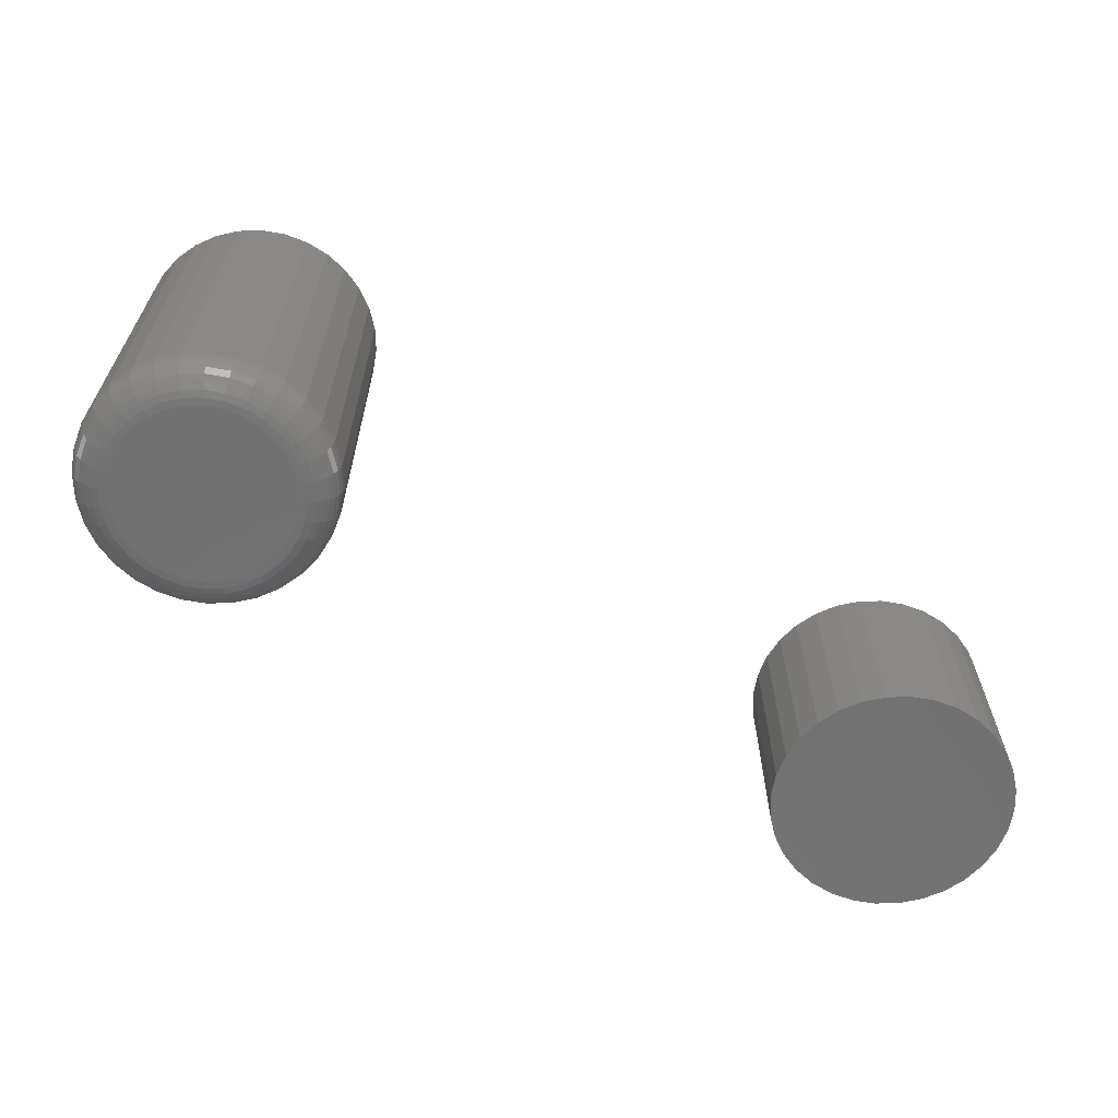
<metadata>
{"format":"stl","ext":"stl","renderer":"f3d","projection":"perspective","resolution":1024,"background":"white","views":[{"elev":-63.7,"azim":-26.8,"up":"+Z"}]}
</metadata>
<code>
# stl→obj: 384 verts, 760 faces
v -0.4579 0.1113 0
v -0.4362 0.1092 0
v -0.4796 0.1092 0
v -0.5005 0.1029 0
v -0.4153 0.1029 0
v -0.5198 0.09258 0
v -0.396 0.09258 0
v -0.4153 -0.1029 0
v -0.5005 -0.1029 0
v -0.396 -0.09258 0
v -0.4796 -0.1092 0
v -0.4362 -0.1092 0
v -0.4579 -0.1113 0
v -0.5198 -0.09258 0
v -0.5366 -0.07874 0
v -0.3792 -0.07874 0
v -0.5505 -0.06186 0
v -0.3653 -0.06186 0
v -0.5608 -0.04261 0
v -0.355 -0.04261 0
v -0.5671 -0.02172 0
v -0.3487 -0.02172 0
v -0.5692 -4.146e-18 0
v -0.3465 -4.505e-17 0
v -0.5671 0.02172 0
v -0.3487 0.02172 0
v -0.5608 0.04261 0
v -0.355 0.04261 0
v -0.5505 0.06186 0
v -0.3653 0.06186 0
v -0.5366 0.07874 0
v -0.3792 0.07874 0
v -0.2997 -1.793e-16 0.04688
v -0.2997 0 0.5078
v -0.3027 -0.03087 0.04688
v -0.3027 -0.03087 0.5078
v -0.3117 -0.06055 0.04688
v -0.3117 -0.06055 0.5078
v -0.3263 -0.0879 0.04688
v -0.3263 -0.0879 0.5078
v -0.346 -0.1119 0.04688
v -0.346 -0.1119 0.5078
v -0.37 -0.1316 0.04688
v -0.37 -0.1316 0.5078
v -0.3973 -0.1462 0.04688
v -0.3973 -0.1462 0.5078
v -0.427 -0.1552 0.04688
v -0.427 -0.1552 0.5078
v -0.4579 -0.1582 0.04688
v -0.4579 -0.1582 0.5078
v -0.4888 -0.1552 0.04688
v -0.4888 -0.1552 0.5078
v -0.5184 -0.1462 0.04688
v -0.5184 -0.1462 0.5078
v -0.5458 -0.1316 0.04688
v -0.5458 -0.1316 0.5078
v -0.5698 -0.1119 0.04688
v -0.5698 -0.1119 0.5078
v -0.5895 -0.0879 0.04688
v -0.5895 -0.0879 0.5078
v -0.6041 -0.06055 0.04688
v -0.6041 -0.06055 0.5078
v -0.6131 -0.03087 0.04688
v -0.6131 -0.03087 0.5078
v -0.6161 1.938e-17 0.04688
v -0.6161 1.938e-17 0.5078
v -0.6131 0.03087 0.04688
v -0.6131 0.03087 0.5078
v -0.6041 0.06055 0.04688
v -0.6041 0.06055 0.5078
v -0.5895 0.0879 0.04688
v -0.5895 0.0879 0.5078
v -0.5698 0.1119 0.04688
v -0.5698 0.1119 0.5078
v -0.5458 0.1316 0.04688
v -0.5458 0.1316 0.5078
v -0.5184 0.1462 0.04688
v -0.5184 0.1462 0.5078
v -0.4888 0.1552 0.04688
v -0.4888 0.1552 0.5078
v -0.4579 0.1582 0.04688
v -0.4579 0.1582 0.5078
v -0.427 0.1552 0.04688
v -0.427 0.1552 0.5078
v -0.3973 0.1462 0.04688
v -0.3973 0.1462 0.5078
v -0.37 0.1316 0.04688
v -0.37 0.1316 0.5078
v -0.346 0.1119 0.04688
v -0.346 0.1119 0.5078
v -0.3263 0.0879 0.04688
v -0.3263 0.0879 0.5078
v -0.3117 0.06055 0.04688
v -0.3117 0.06055 0.5078
v -0.3027 0.03087 0.04688
v -0.3027 0.03087 0.5078
v -0.6152 -1.388e-17 0.03773
v -0.6122 0.03069 0.03773
v -0.6126 -2.776e-17 0.02894
v -0.6096 0.03017 0.02894
v -0.6082 -1.388e-17 0.02083
v -0.6053 0.02933 0.02083
v -0.6024 -2.776e-17 0.01373
v -0.5996 0.02819 0.01373
v -0.5953 -1.388e-17 0.0079
v -0.5926 0.0268 0.0079
v -0.5872 -2.082e-17 0.003568
v -0.5847 0.02522 0.003568
v -0.5784 -6.939e-18 0.0009007
v -0.5761 0.02351 0.0009007
v -0.3036 0.03069 0.03773
v -0.3006 -8.327e-17 0.03773
v -0.3062 0.03017 0.02894
v -0.3032 -8.327e-17 0.02894
v -0.3105 0.02933 0.02083
v -0.3076 -8.327e-17 0.02083
v -0.3162 0.02819 0.01373
v -0.3134 -8.327e-17 0.01373
v -0.3231 0.0268 0.0079
v -0.3205 -6.939e-17 0.0079
v -0.3311 0.02522 0.003568
v -0.3286 -6.939e-17 0.003568
v -0.3397 0.02351 0.0009007
v -0.3374 -6.939e-17 0.0009007
v -0.3125 0.0602 0.03773
v -0.315 0.05918 0.02894
v -0.319 0.05753 0.02083
v -0.3244 0.0553 0.01373
v -0.331 0.05258 0.0079
v -0.3384 0.04948 0.003568
v -0.3466 0.04611 0.0009007
v -0.3271 0.0874 0.03773
v -0.3293 0.08592 0.02894
v -0.3329 0.08352 0.02083
v -0.3378 0.08028 0.01373
v -0.3437 0.07633 0.0079
v -0.3504 0.07183 0.003568
v -0.3577 0.06694 0.0009007
v -0.3467 0.1112 0.03773
v -0.3485 0.1094 0.02894
v -0.3516 0.1063 0.02083
v -0.3557 0.1022 0.01373
v -0.3607 0.09715 0.0079
v -0.3665 0.09142 0.003568
v -0.3727 0.0852 0.0009007
v -0.3705 0.1308 0.03773
v -0.372 0.1286 0.02894
v -0.3744 0.125 0.02083
v -0.3776 0.1201 0.01373
v -0.3816 0.1142 0.0079
v -0.3861 0.1075 0.003568
v -0.391 0.1002 0.0009007
v -0.3977 0.1453 0.03773
v -0.3987 0.1429 0.02894
v -0.4004 0.1389 0.02083
v -0.4026 0.1335 0.01373
v -0.4053 0.1269 0.0079
v -0.4084 0.1194 0.003568
v -0.4118 0.1113 0.0009007
v -0.4272 0.1543 0.03773
v -0.4277 0.1517 0.02894
v -0.4286 0.1474 0.02083
v -0.4297 0.1417 0.01373
v -0.4311 0.1348 0.0079
v -0.4327 0.1268 0.003568
v -0.4344 0.1182 0.0009007
v -0.4579 0.1573 0.03773
v -0.4579 0.1547 0.02894
v -0.4579 0.1503 0.02083
v -0.4579 0.1445 0.01373
v -0.4579 0.1374 0.0079
v -0.4579 0.1293 0.003568
v -0.4579 0.1205 0.0009007
v -0.4886 0.1543 0.03773
v -0.4881 0.1517 0.02894
v -0.4872 0.1474 0.02083
v -0.4861 0.1417 0.01373
v -0.4847 0.1348 0.0079
v -0.4831 0.1268 0.003568
v -0.4814 0.1182 0.0009007
v -0.5181 0.1453 0.03773
v -0.5171 0.1429 0.02894
v -0.5154 0.1389 0.02083
v -0.5132 0.1335 0.01373
v -0.5105 0.1269 0.0079
v -0.5074 0.1194 0.003568
v -0.504 0.1113 0.0009007
v -0.5453 0.1308 0.03773
v -0.5438 0.1286 0.02894
v -0.5414 0.125 0.02083
v -0.5382 0.1201 0.01373
v -0.5342 0.1142 0.0079
v -0.5297 0.1075 0.003568
v -0.5248 0.1002 0.0009007
v -0.5691 0.1112 0.03773
v -0.5673 0.1094 0.02894
v -0.5642 0.1063 0.02083
v -0.5601 0.1022 0.01373
v -0.555 0.09715 0.0079
v -0.5493 0.09142 0.003568
v -0.5431 0.0852 0.0009007
v -0.5887 0.0874 0.03773
v -0.5865 0.08592 0.02894
v -0.5829 0.08352 0.02083
v -0.578 0.08028 0.01373
v -0.5721 0.07633 0.0079
v -0.5654 0.07183 0.003568
v -0.5581 0.06694 0.0009007
v -0.6032 0.0602 0.03773
v -0.6008 0.05918 0.02894
v -0.5968 0.05753 0.02083
v -0.5914 0.0553 0.01373
v -0.5848 0.05258 0.0079
v -0.5773 0.04948 0.003568
v -0.5692 0.04611 0.0009007
v -0.3036 -0.03069 0.03773
v -0.3062 -0.03017 0.02894
v -0.3105 -0.02933 0.02083
v -0.3162 -0.02819 0.01373
v -0.3231 -0.0268 0.0079
v -0.3311 -0.02522 0.003568
v -0.3397 -0.02351 0.0009007
v -0.6122 -0.03069 0.03773
v -0.6096 -0.03017 0.02894
v -0.6053 -0.02933 0.02083
v -0.5996 -0.02819 0.01373
v -0.5926 -0.0268 0.0079
v -0.5847 -0.02522 0.003568
v -0.5761 -0.02351 0.0009007
v -0.6032 -0.0602 0.03773
v -0.6008 -0.05918 0.02894
v -0.5968 -0.05753 0.02083
v -0.5914 -0.0553 0.01373
v -0.5848 -0.05258 0.0079
v -0.5773 -0.04948 0.003568
v -0.5692 -0.04611 0.0009007
v -0.5887 -0.0874 0.03773
v -0.5865 -0.08592 0.02894
v -0.5829 -0.08352 0.02083
v -0.578 -0.08028 0.01373
v -0.5721 -0.07633 0.0079
v -0.5654 -0.07183 0.003568
v -0.5581 -0.06694 0.0009007
v -0.5691 -0.1112 0.03773
v -0.5673 -0.1094 0.02894
v -0.5642 -0.1063 0.02083
v -0.5601 -0.1022 0.01373
v -0.555 -0.09715 0.0079
v -0.5493 -0.09142 0.003568
v -0.5431 -0.0852 0.0009007
v -0.5453 -0.1308 0.03773
v -0.5438 -0.1286 0.02894
v -0.5414 -0.125 0.02083
v -0.5382 -0.1201 0.01373
v -0.5342 -0.1142 0.0079
v -0.5297 -0.1075 0.003568
v -0.5248 -0.1002 0.0009007
v -0.5181 -0.1453 0.03773
v -0.5171 -0.1429 0.02894
v -0.5154 -0.1389 0.02083
v -0.5132 -0.1335 0.01373
v -0.5105 -0.1269 0.0079
v -0.5074 -0.1194 0.003568
v -0.504 -0.1113 0.0009007
v -0.4886 -0.1543 0.03773
v -0.4881 -0.1517 0.02894
v -0.4872 -0.1474 0.02083
v -0.4861 -0.1417 0.01373
v -0.4847 -0.1348 0.0079
v -0.4831 -0.1268 0.003568
v -0.4814 -0.1182 0.0009007
v -0.4579 -0.1573 0.03773
v -0.4579 -0.1547 0.02894
v -0.4579 -0.1503 0.02083
v -0.4579 -0.1445 0.01373
v -0.4579 -0.1374 0.0079
v -0.4579 -0.1293 0.003568
v -0.4579 -0.1205 0.0009007
v -0.4272 -0.1543 0.03773
v -0.4277 -0.1517 0.02894
v -0.4286 -0.1474 0.02083
v -0.4297 -0.1417 0.01373
v -0.4311 -0.1348 0.0079
v -0.4327 -0.1268 0.003568
v -0.4344 -0.1182 0.0009007
v -0.3977 -0.1453 0.03773
v -0.3987 -0.1429 0.02894
v -0.4004 -0.1389 0.02083
v -0.4026 -0.1335 0.01373
v -0.4053 -0.1269 0.0079
v -0.4084 -0.1194 0.003568
v -0.4118 -0.1113 0.0009007
v -0.3705 -0.1308 0.03773
v -0.372 -0.1286 0.02894
v -0.3744 -0.125 0.02083
v -0.3776 -0.1201 0.01373
v -0.3816 -0.1142 0.0079
v -0.3861 -0.1075 0.003568
v -0.391 -0.1002 0.0009007
v -0.3467 -0.1112 0.03773
v -0.3485 -0.1094 0.02894
v -0.3516 -0.1063 0.02083
v -0.3557 -0.1022 0.01373
v -0.3607 -0.09715 0.0079
v -0.3665 -0.09142 0.003568
v -0.3727 -0.0852 0.0009007
v -0.3271 -0.0874 0.03773
v -0.3293 -0.08592 0.02894
v -0.3329 -0.08352 0.02083
v -0.3378 -0.08028 0.01373
v -0.3437 -0.07633 0.0079
v -0.3504 -0.07183 0.003568
v -0.3577 -0.06694 0.0009007
v -0.3125 -0.0602 0.03773
v -0.315 -0.05918 0.02894
v -0.319 -0.05753 0.02083
v -0.3244 -0.0553 0.01373
v -0.331 -0.05258 0.0079
v -0.3384 -0.04948 0.003568
v -0.3466 -0.04611 0.0009007
v 0.4339 0.1513 0.25
v 0.4932 0.1513 0.25
v 0.4636 0.1542 0.25
v 0.4054 0.1426 0.25
v 0.5217 0.1426 0.25
v 0.5217 -0.1382 0.25
v 0.4339 -0.1468 0.25
v 0.4932 -0.1468 0.25
v 0.4636 -0.1498 0.25
v 0.548 0.1286 0.25
v 0.3791 0.1286 0.25
v 0.571 0.1097 0.25
v 0.3561 0.1097 0.25
v 0.5899 0.08665 0.25
v 0.3372 0.08665 0.25
v 0.604 0.06038 0.25
v 0.3232 0.06038 0.25
v 0.6126 0.03187 0.25
v 0.3145 0.03187 0.25
v 0.6155 0.00222 0.25
v 0.3116 0.00222 0.25
v 0.6126 -0.02743 0.25
v 0.3145 -0.02743 0.25
v 0.604 -0.05594 0.25
v 0.3232 -0.05594 0.25
v 0.5899 -0.08221 0.25
v 0.3372 -0.08221 0.25
v 0.571 -0.1052 0.25
v 0.3561 -0.1052 0.25
v 0.548 -0.1241 0.25
v 0.3791 -0.1241 0.25
v 0.4054 -0.1382 0.25
v 0.4636 0.1542 0
v 0.4932 0.1513 0
v 0.4339 0.1513 0
v 0.4054 0.1426 0
v 0.5217 0.1426 0
v 0.4932 -0.1468 0
v 0.4339 -0.1468 0
v 0.5217 -0.1382 0
v 0.4636 -0.1498 0
v 0.4054 -0.1382 0
v 0.3791 -0.1241 0
v 0.548 -0.1241 0
v 0.3561 -0.1052 0
v 0.571 -0.1052 0
v 0.3372 -0.08221 0
v 0.5899 -0.08221 0
v 0.3232 -0.05594 0
v 0.604 -0.05594 0
v 0.3145 -0.02743 0
v 0.6126 -0.02743 0
v 0.3116 0.00222 0
v 0.6155 0.00222 0
v 0.3145 0.03187 0
v 0.6126 0.03187 0
v 0.3232 0.06038 0
v 0.604 0.06038 0
v 0.3372 0.08665 0
v 0.5899 0.08665 0
v 0.3561 0.1097 0
v 0.571 0.1097 0
v 0.3791 0.1286 0
v 0.548 0.1286 0
f 1 2 3
f 4 3 2
f 5 4 2
f 6 4 5
f 7 6 5
f 8 9 10
f 11 9 8
f 12 11 8
f 13 11 12
f 9 14 10
f 10 14 15
f 10 15 16
f 16 15 17
f 16 17 18
f 18 17 19
f 18 19 20
f 20 19 21
f 20 21 22
f 22 21 23
f 22 23 24
f 24 23 25
f 24 25 26
f 26 25 27
f 26 27 28
f 28 27 29
f 28 29 30
f 30 29 31
f 30 31 32
f 32 31 6
f 32 6 7
f 33 34 35
f 35 34 36
f 35 36 37
f 37 36 38
f 37 38 39
f 39 38 40
f 39 40 41
f 41 40 42
f 41 42 43
f 43 42 44
f 43 44 45
f 45 44 46
f 45 46 47
f 47 46 48
f 47 48 49
f 49 48 50
f 49 50 51
f 51 50 52
f 51 52 53
f 53 52 54
f 53 54 55
f 55 54 56
f 55 56 57
f 57 56 58
f 57 58 59
f 59 58 60
f 59 60 61
f 61 60 62
f 61 62 63
f 63 62 64
f 63 64 65
f 65 64 66
f 65 66 67
f 67 66 68
f 67 68 69
f 69 68 70
f 69 70 71
f 71 70 72
f 71 72 73
f 73 72 74
f 73 74 75
f 75 74 76
f 75 76 77
f 77 76 78
f 77 78 79
f 79 78 80
f 79 80 81
f 81 80 82
f 81 82 83
f 83 82 84
f 83 84 85
f 85 84 86
f 85 86 87
f 87 86 88
f 87 88 89
f 89 88 90
f 89 90 91
f 91 90 92
f 91 92 93
f 93 92 94
f 93 94 95
f 95 94 96
f 95 96 33
f 33 96 34
f 65 67 97
f 97 67 98
f 97 98 99
f 99 98 100
f 99 100 101
f 101 100 102
f 101 102 103
f 103 102 104
f 103 104 105
f 105 104 106
f 105 106 107
f 107 106 108
f 107 108 109
f 109 108 110
f 109 110 23
f 23 110 25
f 95 33 111
f 111 33 112
f 111 112 113
f 113 112 114
f 113 114 115
f 115 114 116
f 115 116 117
f 117 116 118
f 117 118 119
f 119 118 120
f 119 120 121
f 121 120 122
f 121 122 123
f 123 122 124
f 123 124 26
f 26 124 24
f 93 95 125
f 125 95 111
f 125 111 126
f 126 111 113
f 126 113 127
f 127 113 115
f 127 115 128
f 128 115 117
f 128 117 129
f 129 117 119
f 129 119 130
f 130 119 121
f 130 121 131
f 131 121 123
f 131 123 28
f 28 123 26
f 91 93 132
f 132 93 125
f 132 125 133
f 133 125 126
f 133 126 134
f 134 126 127
f 134 127 135
f 135 127 128
f 135 128 136
f 136 128 129
f 136 129 137
f 137 129 130
f 137 130 138
f 138 130 131
f 138 131 30
f 30 131 28
f 89 91 139
f 139 91 132
f 139 132 140
f 140 132 133
f 140 133 141
f 141 133 134
f 141 134 142
f 142 134 135
f 142 135 143
f 143 135 136
f 143 136 144
f 144 136 137
f 144 137 145
f 145 137 138
f 145 138 32
f 32 138 30
f 87 89 146
f 146 89 139
f 146 139 147
f 147 139 140
f 147 140 148
f 148 140 141
f 148 141 149
f 149 141 142
f 149 142 150
f 150 142 143
f 150 143 151
f 151 143 144
f 151 144 152
f 152 144 145
f 152 145 7
f 7 145 32
f 85 87 153
f 153 87 146
f 153 146 154
f 154 146 147
f 154 147 155
f 155 147 148
f 155 148 156
f 156 148 149
f 156 149 157
f 157 149 150
f 157 150 158
f 158 150 151
f 158 151 159
f 159 151 152
f 159 152 5
f 5 152 7
f 83 85 160
f 160 85 153
f 160 153 161
f 161 153 154
f 161 154 162
f 162 154 155
f 162 155 163
f 163 155 156
f 163 156 164
f 164 156 157
f 164 157 165
f 165 157 158
f 165 158 166
f 166 158 159
f 166 159 2
f 2 159 5
f 81 83 167
f 167 83 160
f 167 160 168
f 168 160 161
f 168 161 169
f 169 161 162
f 169 162 170
f 170 162 163
f 170 163 171
f 171 163 164
f 171 164 172
f 172 164 165
f 172 165 173
f 173 165 166
f 173 166 1
f 1 166 2
f 79 81 174
f 174 81 167
f 174 167 175
f 175 167 168
f 175 168 176
f 176 168 169
f 176 169 177
f 177 169 170
f 177 170 178
f 178 170 171
f 178 171 179
f 179 171 172
f 179 172 180
f 180 172 173
f 180 173 3
f 3 173 1
f 77 79 181
f 181 79 174
f 181 174 182
f 182 174 175
f 182 175 183
f 183 175 176
f 183 176 184
f 184 176 177
f 184 177 185
f 185 177 178
f 185 178 186
f 186 178 179
f 186 179 187
f 187 179 180
f 187 180 4
f 4 180 3
f 75 77 188
f 188 77 181
f 188 181 189
f 189 181 182
f 189 182 190
f 190 182 183
f 190 183 191
f 191 183 184
f 191 184 192
f 192 184 185
f 192 185 193
f 193 185 186
f 193 186 194
f 194 186 187
f 194 187 6
f 6 187 4
f 73 75 195
f 195 75 188
f 195 188 196
f 196 188 189
f 196 189 197
f 197 189 190
f 197 190 198
f 198 190 191
f 198 191 199
f 199 191 192
f 199 192 200
f 200 192 193
f 200 193 201
f 201 193 194
f 201 194 31
f 31 194 6
f 71 73 202
f 202 73 195
f 202 195 203
f 203 195 196
f 203 196 204
f 204 196 197
f 204 197 205
f 205 197 198
f 205 198 206
f 206 198 199
f 206 199 207
f 207 199 200
f 207 200 208
f 208 200 201
f 208 201 29
f 29 201 31
f 69 71 209
f 209 71 202
f 209 202 210
f 210 202 203
f 210 203 211
f 211 203 204
f 211 204 212
f 212 204 205
f 212 205 213
f 213 205 206
f 213 206 214
f 214 206 207
f 214 207 215
f 215 207 208
f 215 208 27
f 27 208 29
f 67 69 98
f 98 69 209
f 98 209 100
f 100 209 210
f 100 210 102
f 102 210 211
f 102 211 104
f 104 211 212
f 104 212 106
f 106 212 213
f 106 213 108
f 108 213 214
f 108 214 110
f 110 214 215
f 110 215 25
f 25 215 27
f 33 35 112
f 112 35 216
f 112 216 114
f 114 216 217
f 114 217 116
f 116 217 218
f 116 218 118
f 118 218 219
f 118 219 120
f 120 219 220
f 120 220 122
f 122 220 221
f 122 221 124
f 124 221 222
f 124 222 24
f 24 222 22
f 63 65 223
f 223 65 97
f 223 97 224
f 224 97 99
f 224 99 225
f 225 99 101
f 225 101 226
f 226 101 103
f 226 103 227
f 227 103 105
f 227 105 228
f 228 105 107
f 228 107 229
f 229 107 109
f 229 109 21
f 21 109 23
f 61 63 230
f 230 63 223
f 230 223 231
f 231 223 224
f 231 224 232
f 232 224 225
f 232 225 233
f 233 225 226
f 233 226 234
f 234 226 227
f 234 227 235
f 235 227 228
f 235 228 236
f 236 228 229
f 236 229 19
f 19 229 21
f 59 61 237
f 237 61 230
f 237 230 238
f 238 230 231
f 238 231 239
f 239 231 232
f 239 232 240
f 240 232 233
f 240 233 241
f 241 233 234
f 241 234 242
f 242 234 235
f 242 235 243
f 243 235 236
f 243 236 17
f 17 236 19
f 57 59 244
f 244 59 237
f 244 237 245
f 245 237 238
f 245 238 246
f 246 238 239
f 246 239 247
f 247 239 240
f 247 240 248
f 248 240 241
f 248 241 249
f 249 241 242
f 249 242 250
f 250 242 243
f 250 243 15
f 15 243 17
f 55 57 251
f 251 57 244
f 251 244 252
f 252 244 245
f 252 245 253
f 253 245 246
f 253 246 254
f 254 246 247
f 254 247 255
f 255 247 248
f 255 248 256
f 256 248 249
f 256 249 257
f 257 249 250
f 257 250 14
f 14 250 15
f 53 55 258
f 258 55 251
f 258 251 259
f 259 251 252
f 259 252 260
f 260 252 253
f 260 253 261
f 261 253 254
f 261 254 262
f 262 254 255
f 262 255 263
f 263 255 256
f 263 256 264
f 264 256 257
f 264 257 9
f 9 257 14
f 51 53 265
f 265 53 258
f 265 258 266
f 266 258 259
f 266 259 267
f 267 259 260
f 267 260 268
f 268 260 261
f 268 261 269
f 269 261 262
f 269 262 270
f 270 262 263
f 270 263 271
f 271 263 264
f 271 264 11
f 11 264 9
f 49 51 272
f 272 51 265
f 272 265 273
f 273 265 266
f 273 266 274
f 274 266 267
f 274 267 275
f 275 267 268
f 275 268 276
f 276 268 269
f 276 269 277
f 277 269 270
f 277 270 278
f 278 270 271
f 278 271 13
f 13 271 11
f 47 49 279
f 279 49 272
f 279 272 280
f 280 272 273
f 280 273 281
f 281 273 274
f 281 274 282
f 282 274 275
f 282 275 283
f 283 275 276
f 283 276 284
f 284 276 277
f 284 277 285
f 285 277 278
f 285 278 12
f 12 278 13
f 45 47 286
f 286 47 279
f 286 279 287
f 287 279 280
f 287 280 288
f 288 280 281
f 288 281 289
f 289 281 282
f 289 282 290
f 290 282 283
f 290 283 291
f 291 283 284
f 291 284 292
f 292 284 285
f 292 285 8
f 8 285 12
f 43 45 293
f 293 45 286
f 293 286 294
f 294 286 287
f 294 287 295
f 295 287 288
f 295 288 296
f 296 288 289
f 296 289 297
f 297 289 290
f 297 290 298
f 298 290 291
f 298 291 299
f 299 291 292
f 299 292 10
f 10 292 8
f 41 43 300
f 300 43 293
f 300 293 301
f 301 293 294
f 301 294 302
f 302 294 295
f 302 295 303
f 303 295 296
f 303 296 304
f 304 296 297
f 304 297 305
f 305 297 298
f 305 298 306
f 306 298 299
f 306 299 16
f 16 299 10
f 39 41 307
f 307 41 300
f 307 300 308
f 308 300 301
f 308 301 309
f 309 301 302
f 309 302 310
f 310 302 303
f 310 303 311
f 311 303 304
f 311 304 312
f 312 304 305
f 312 305 313
f 313 305 306
f 313 306 18
f 18 306 16
f 37 39 314
f 314 39 307
f 314 307 315
f 315 307 308
f 315 308 316
f 316 308 309
f 316 309 317
f 317 309 310
f 317 310 318
f 318 310 311
f 318 311 319
f 319 311 312
f 319 312 320
f 320 312 313
f 320 313 20
f 20 313 18
f 35 37 216
f 216 37 314
f 216 314 217
f 217 314 315
f 217 315 218
f 218 315 316
f 218 316 219
f 219 316 317
f 219 317 220
f 220 317 318
f 220 318 221
f 221 318 319
f 221 319 222
f 222 319 320
f 222 320 22
f 22 320 20
f 80 84 82
f 84 80 78
f 84 78 86
f 46 52 48
f 48 52 50
f 86 78 88
f 88 78 76
f 88 76 90
f 90 76 74
f 90 74 92
f 92 74 72
f 92 72 94
f 94 72 70
f 94 70 96
f 96 70 68
f 96 68 34
f 34 68 66
f 34 66 36
f 36 66 64
f 36 64 38
f 38 64 62
f 38 62 40
f 40 62 60
f 40 60 42
f 42 60 58
f 42 58 44
f 44 58 56
f 44 56 46
f 46 56 54
f 46 54 52
f 321 322 323
f 322 321 324
f 322 324 325
f 326 327 328
f 328 327 329
f 325 324 330
f 330 324 331
f 330 331 332
f 332 331 333
f 332 333 334
f 334 333 335
f 334 335 336
f 336 335 337
f 336 337 338
f 338 337 339
f 338 339 340
f 340 339 341
f 340 341 342
f 342 341 343
f 342 343 344
f 344 343 345
f 344 345 346
f 346 345 347
f 346 347 348
f 348 347 349
f 348 349 350
f 350 349 351
f 350 351 326
f 326 351 352
f 326 352 327
f 353 354 355
f 356 355 354
f 357 356 354
f 358 359 360
f 361 359 358
f 359 362 360
f 360 362 363
f 360 363 364
f 364 363 365
f 364 365 366
f 366 365 367
f 366 367 368
f 368 367 369
f 368 369 370
f 370 369 371
f 370 371 372
f 372 371 373
f 372 373 374
f 374 373 375
f 374 375 376
f 376 375 377
f 376 377 378
f 378 377 379
f 378 379 380
f 380 379 381
f 380 381 382
f 382 381 383
f 382 383 384
f 384 383 356
f 384 356 357
f 374 340 372
f 372 340 342
f 372 342 370
f 370 342 344
f 370 344 368
f 368 344 346
f 368 346 366
f 366 346 348
f 366 348 364
f 364 348 350
f 364 350 360
f 360 350 326
f 360 326 358
f 358 326 328
f 358 328 361
f 361 328 329
f 361 329 359
f 359 329 327
f 359 327 362
f 362 327 352
f 362 352 363
f 363 352 351
f 363 351 365
f 365 351 349
f 365 349 367
f 367 349 347
f 367 347 369
f 369 347 345
f 369 345 371
f 371 345 343
f 371 343 373
f 373 343 341
f 373 341 375
f 375 341 339
f 375 339 377
f 377 339 337
f 377 337 379
f 379 337 335
f 379 335 381
f 381 335 333
f 381 333 383
f 383 333 331
f 383 331 356
f 356 331 324
f 356 324 355
f 355 324 321
f 355 321 353
f 353 321 323
f 353 323 354
f 354 323 322
f 354 322 357
f 357 322 325
f 357 325 384
f 384 325 330
f 384 330 382
f 382 330 332
f 382 332 380
f 380 332 334
f 380 334 378
f 378 334 336
f 378 336 376
f 376 336 338
f 376 338 374
f 374 338 340

</code>
